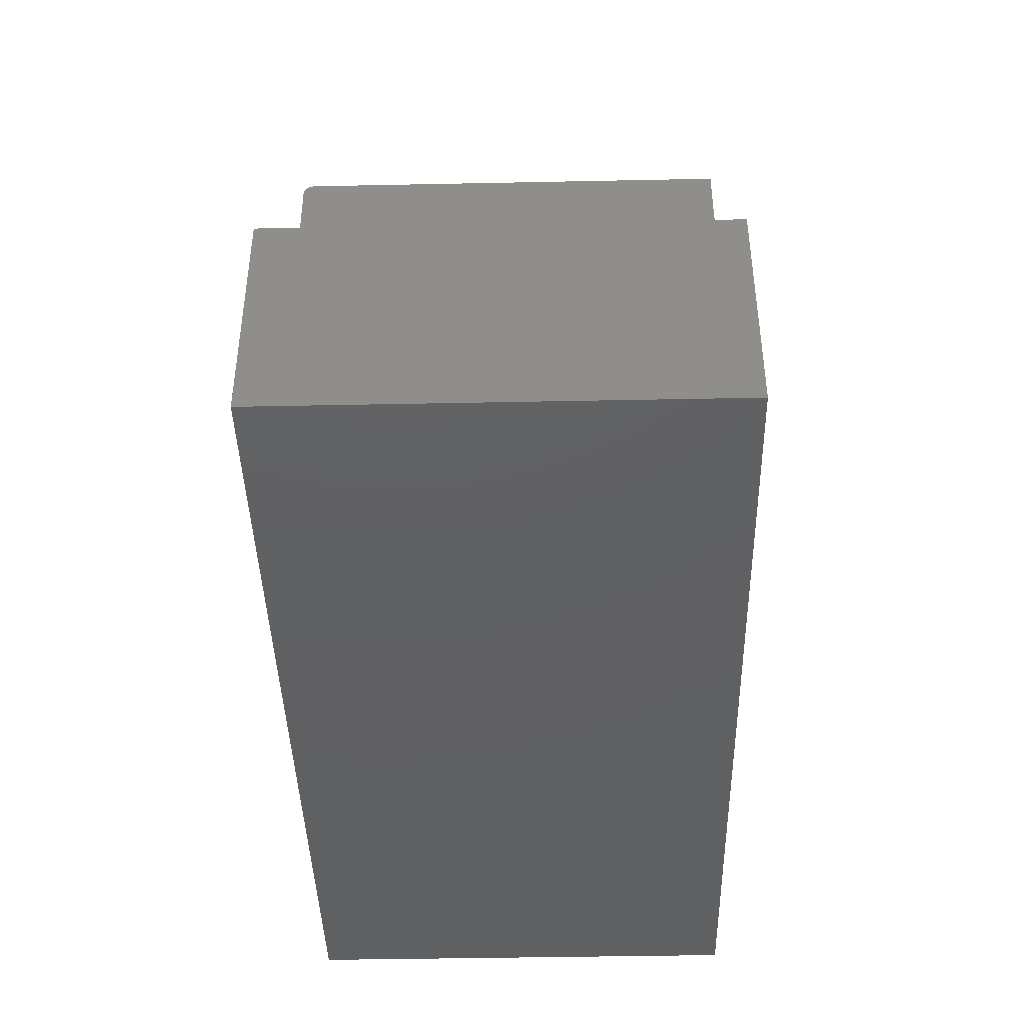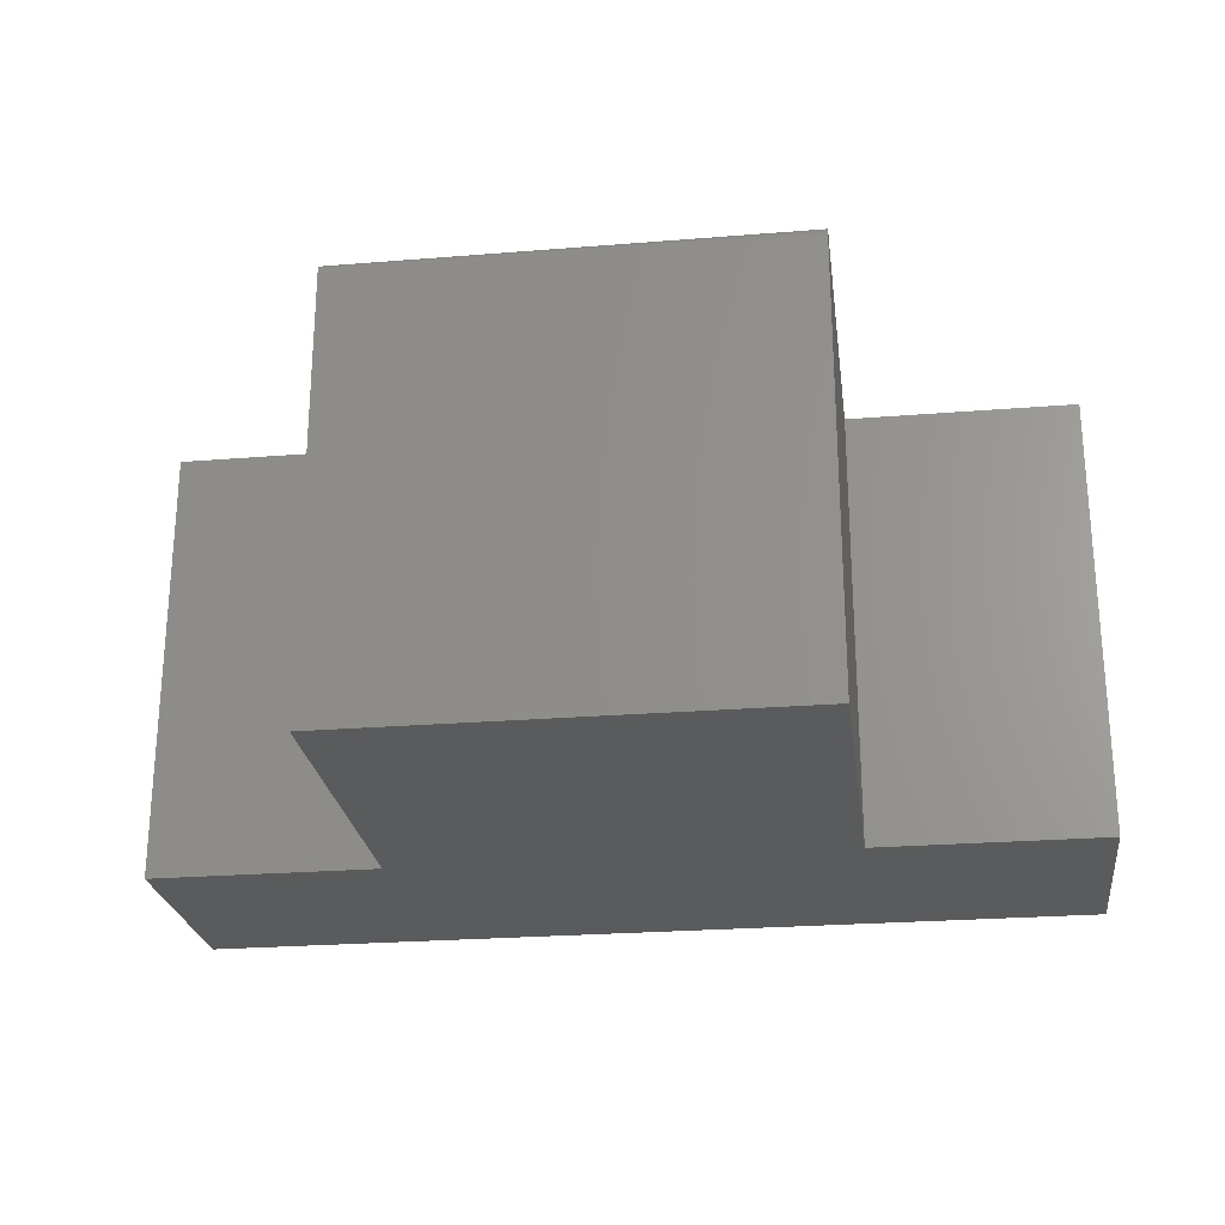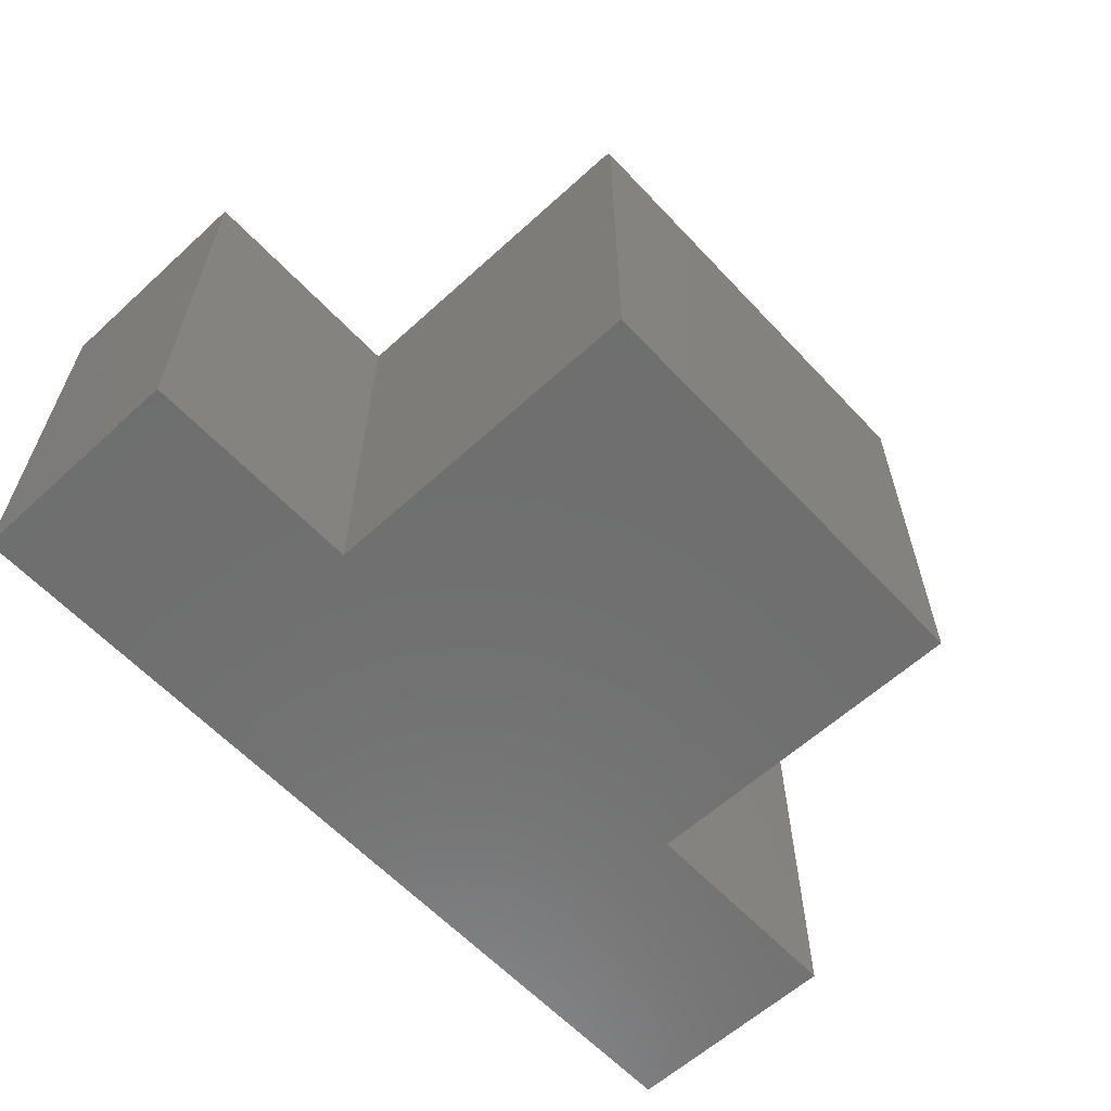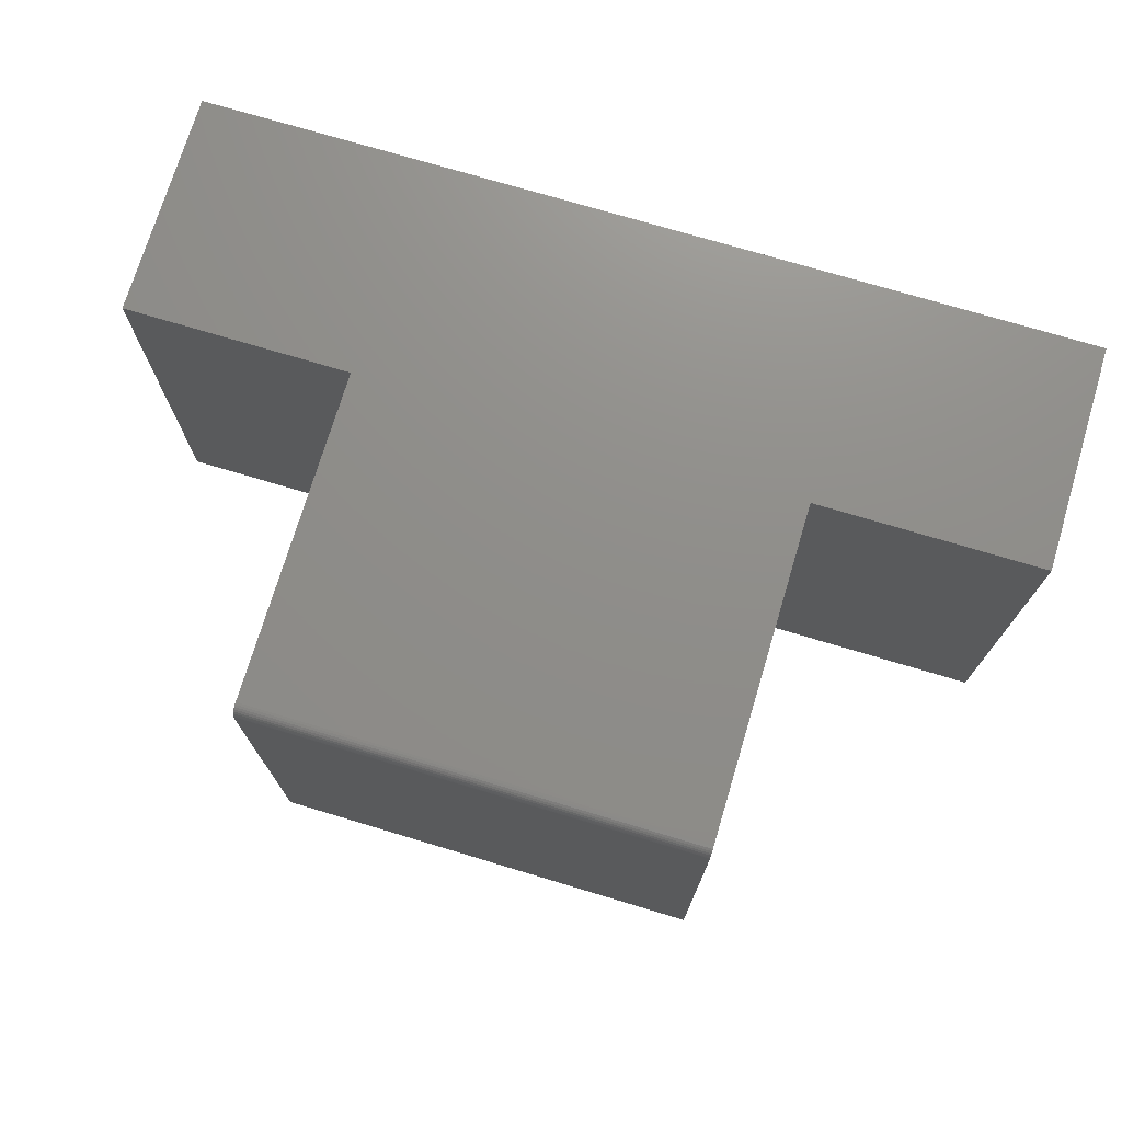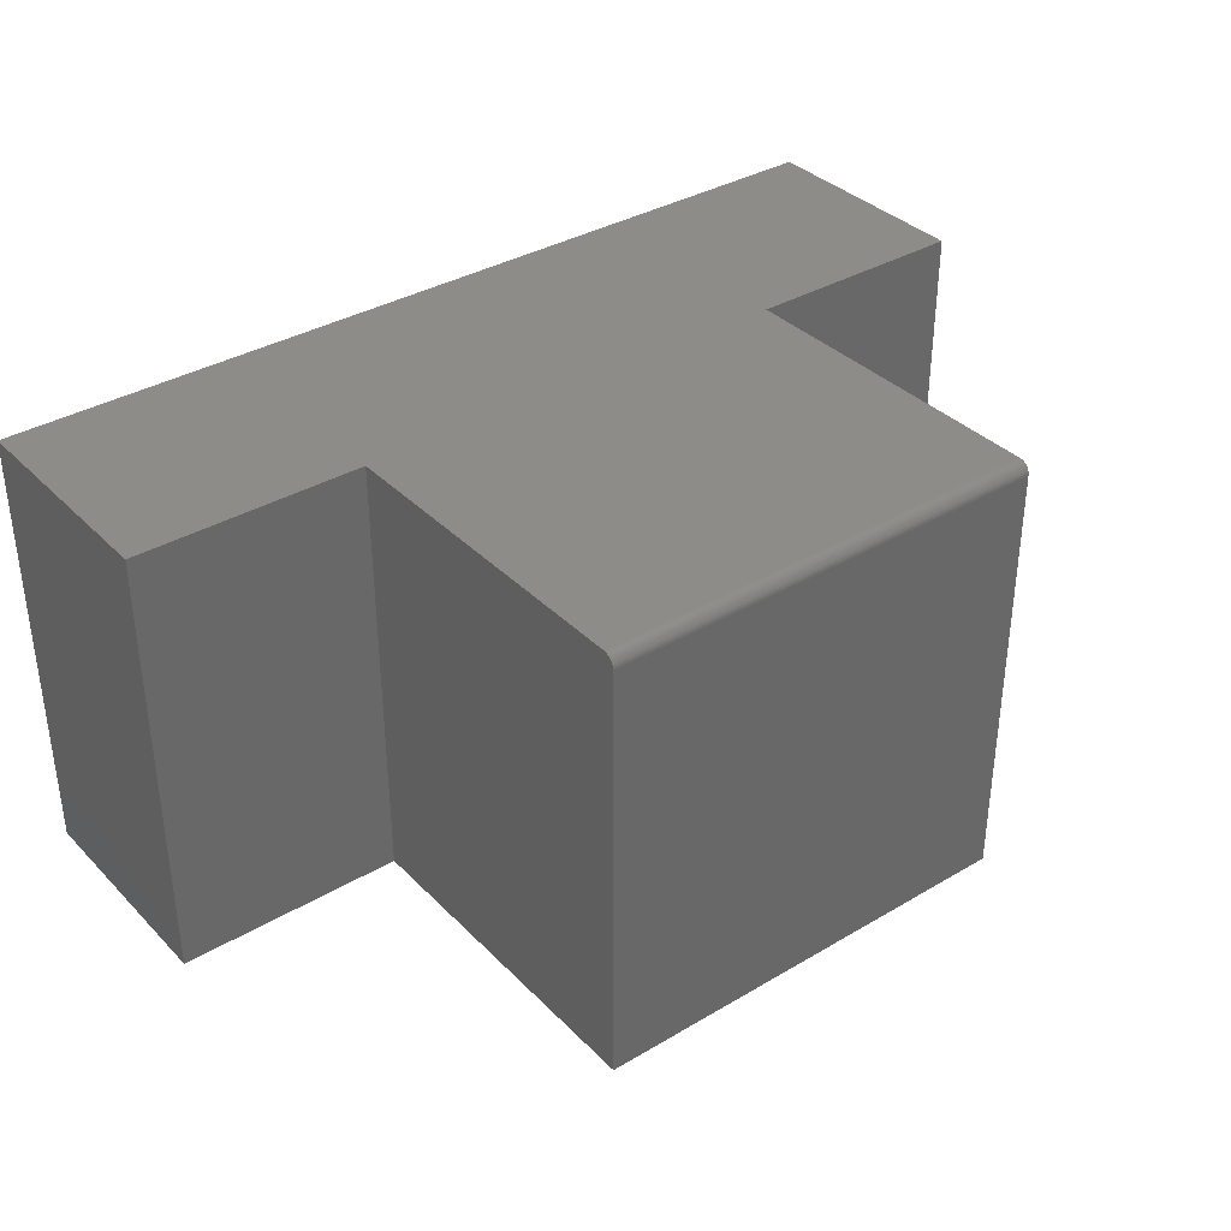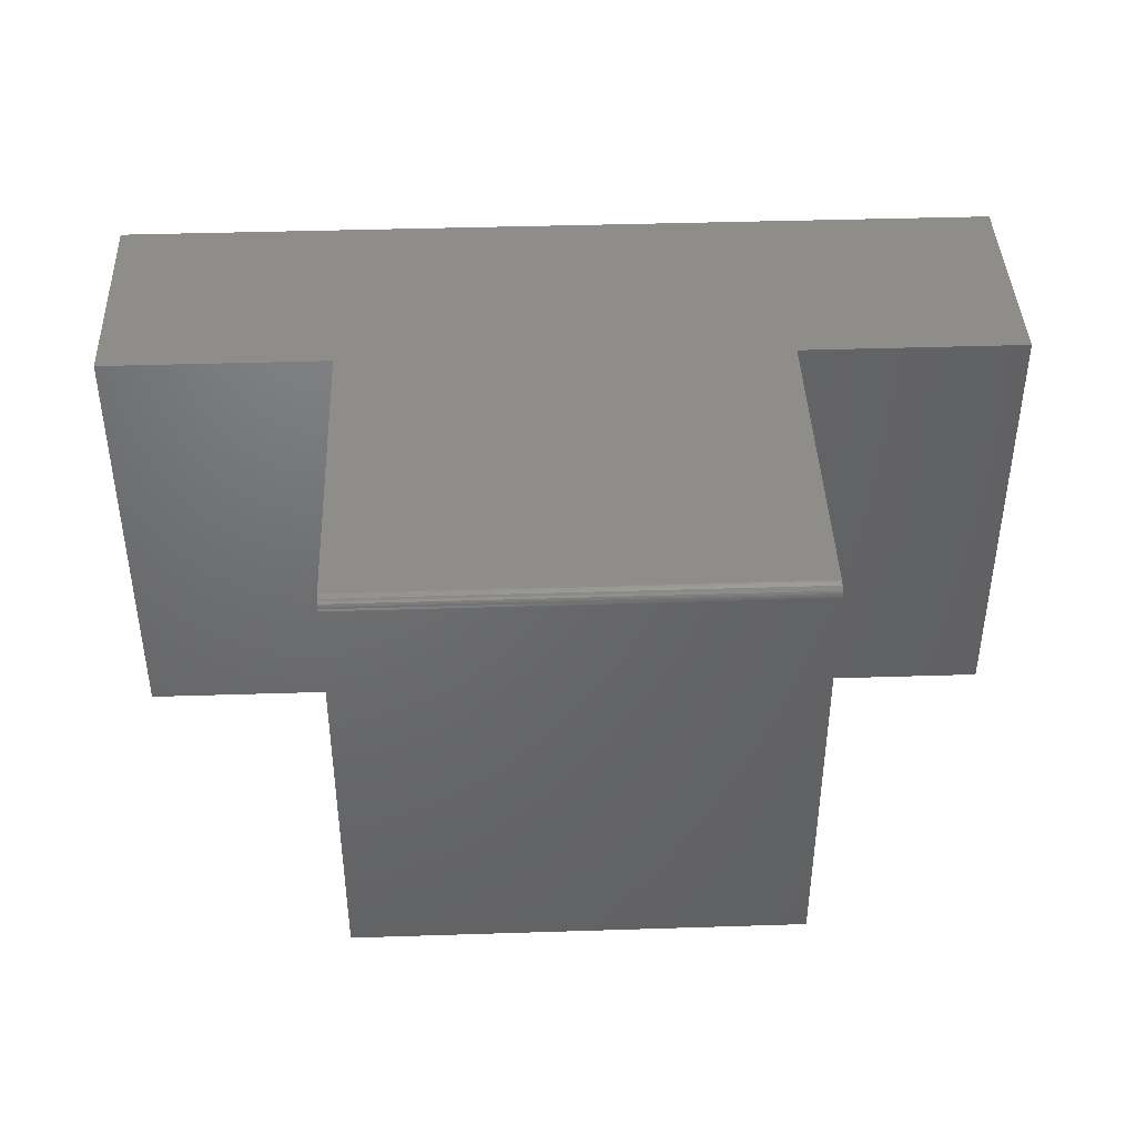
<metadata>
{"format":"stl","ext":"stl","renderer":"f3d","projection":"perspective","resolution":1024,"background":"white","views":[{"elev":-42.1,"azim":-88.6,"up":"+Z"},{"elev":-24.9,"azim":7.5,"up":"+Y"},{"elev":-60.8,"azim":-47.1,"up":"+Y"},{"elev":73.6,"azim":16.7,"up":"+Y"},{"elev":35.9,"azim":-37.8,"up":"+Y"},{"elev":41.6,"azim":-2.2,"up":"+Y"}]}
</metadata>
<code>
# stl→obj: 32 verts, 60 faces
v 0 0 0
v 9.306e-18 0 0.152
v 0.152 0 0.152
v 0.4496 0 0.152
v 0.6016 0 0.152
v 0.6016 0 -3.684e-17
v 0.152 0 0.3721
v 0.4496 0 0.3721
v 0.152 -0.007812 0.3799
v 0.152 -0.006288 0.3798
v 0.152 -0.003472 0.3786
v 0.152 -0.004823 0.3793
v 0.152 -0.2969 0.152
v 0.152 -0.2969 0.3799
v 0.152 -0.002288 0.3776
v 0.152 -0.001317 0.3765
v 0.152 -0.0005947 0.3751
v 0.152 -0.0001501 0.3736
v 0.4496 -0.007812 0.3799
v 0.4496 -0.2969 0.3799
v 0.4496 -0.001317 0.3765
v 0.4496 -0.0001501 0.3736
v 0.4496 -0.0005947 0.3751
v 0.4496 -0.2969 0.152
v 0.4496 -0.002288 0.3776
v 0.4496 -0.003472 0.3786
v 0.4496 -0.004823 0.3793
v 0.4496 -0.006288 0.3798
v 0 -0.2969 0
v 0.6016 -0.2969 -3.684e-17
v 0.6016 -0.2969 0.152
v 9.306e-18 -0.2969 0.152
f 1 2 3
f 1 3 4
f 1 4 5
f 1 5 6
f 3 7 4
f 4 7 8
f 9 10 11
f 11 10 12
f 13 14 9
f 13 9 11
f 13 11 15
f 13 15 16
f 13 16 17
f 13 17 18
f 13 18 7
f 13 7 3
f 19 9 20
f 20 9 14
f 21 4 8
f 21 8 22
f 21 22 23
f 24 4 21
f 24 21 25
f 24 25 26
f 24 26 27
f 24 27 28
f 24 28 19
f 24 19 20
f 8 7 22
f 22 7 18
f 22 18 23
f 23 18 17
f 23 17 21
f 21 17 16
f 21 16 25
f 25 16 15
f 25 15 26
f 26 15 11
f 26 11 27
f 27 11 12
f 27 12 28
f 28 12 10
f 28 10 19
f 19 10 9
f 29 30 31
f 29 31 24
f 29 24 13
f 29 13 32
f 13 24 14
f 14 24 20
f 2 1 32
f 32 1 29
f 13 3 32
f 32 3 2
f 31 5 24
f 24 5 4
f 6 5 30
f 30 5 31
f 29 1 30
f 30 1 6

</code>
